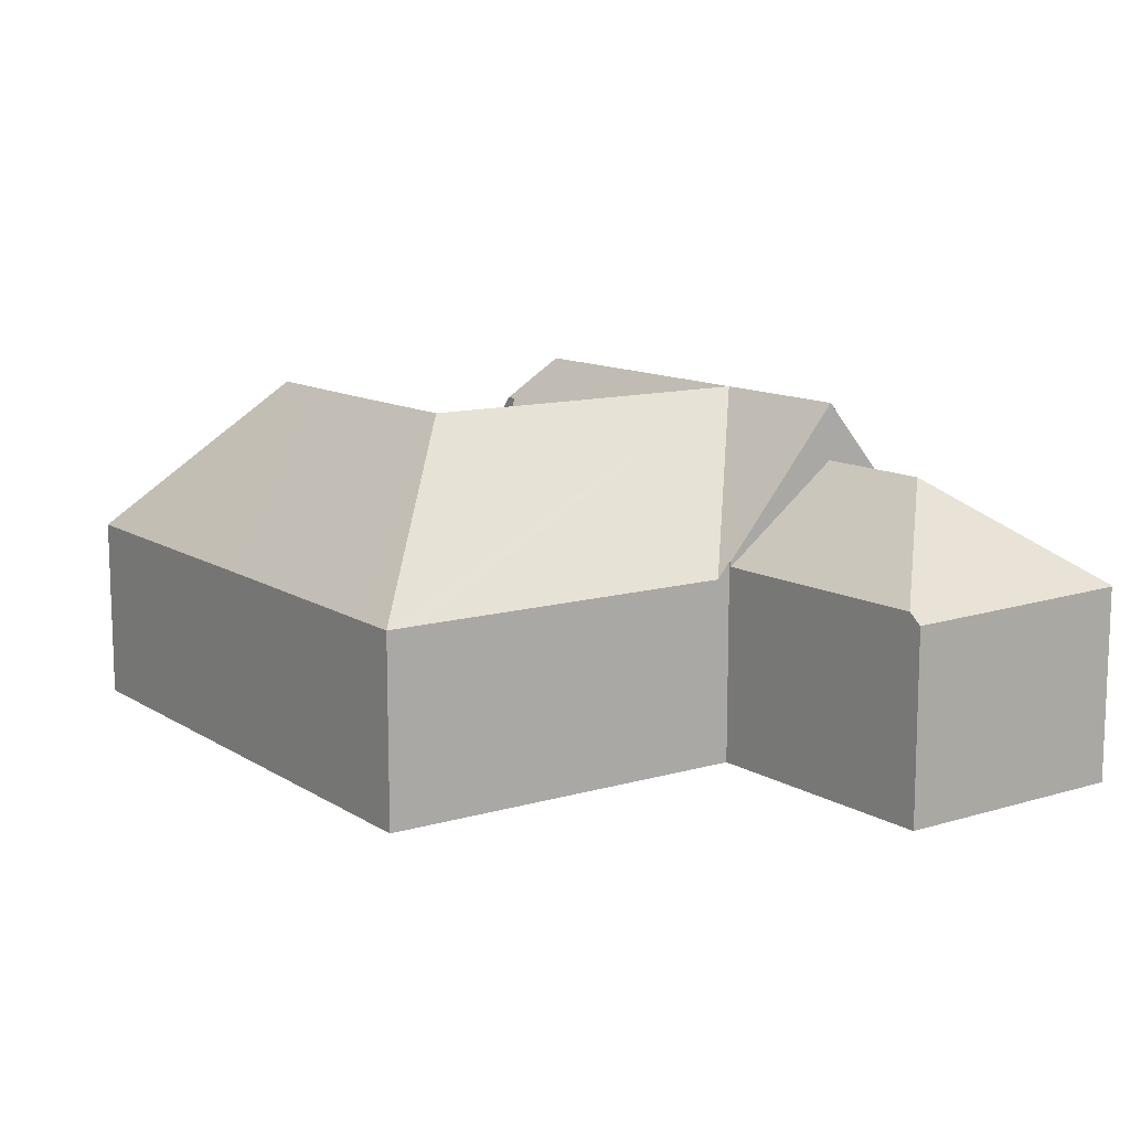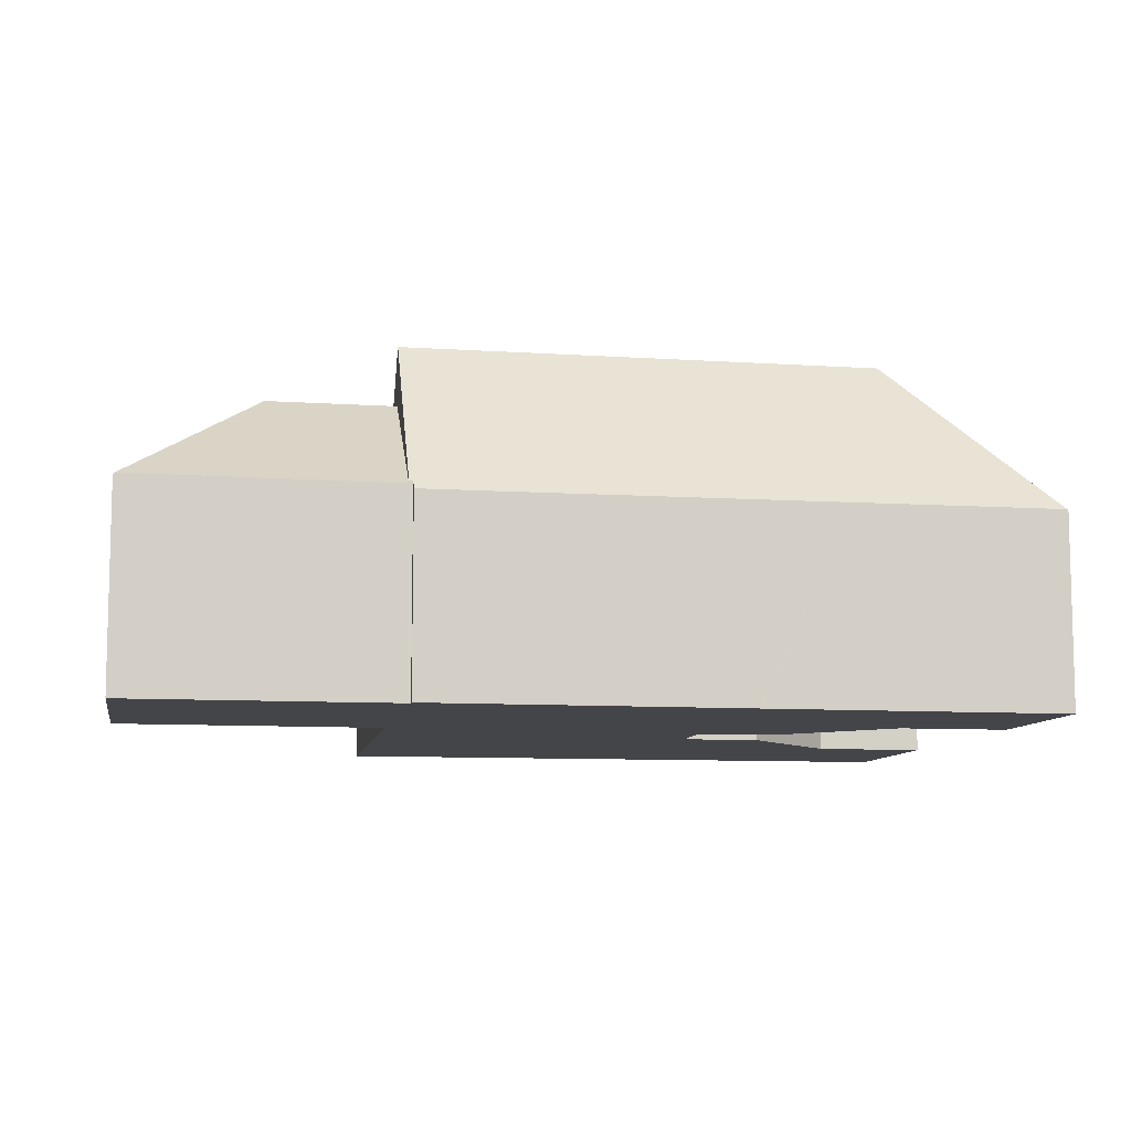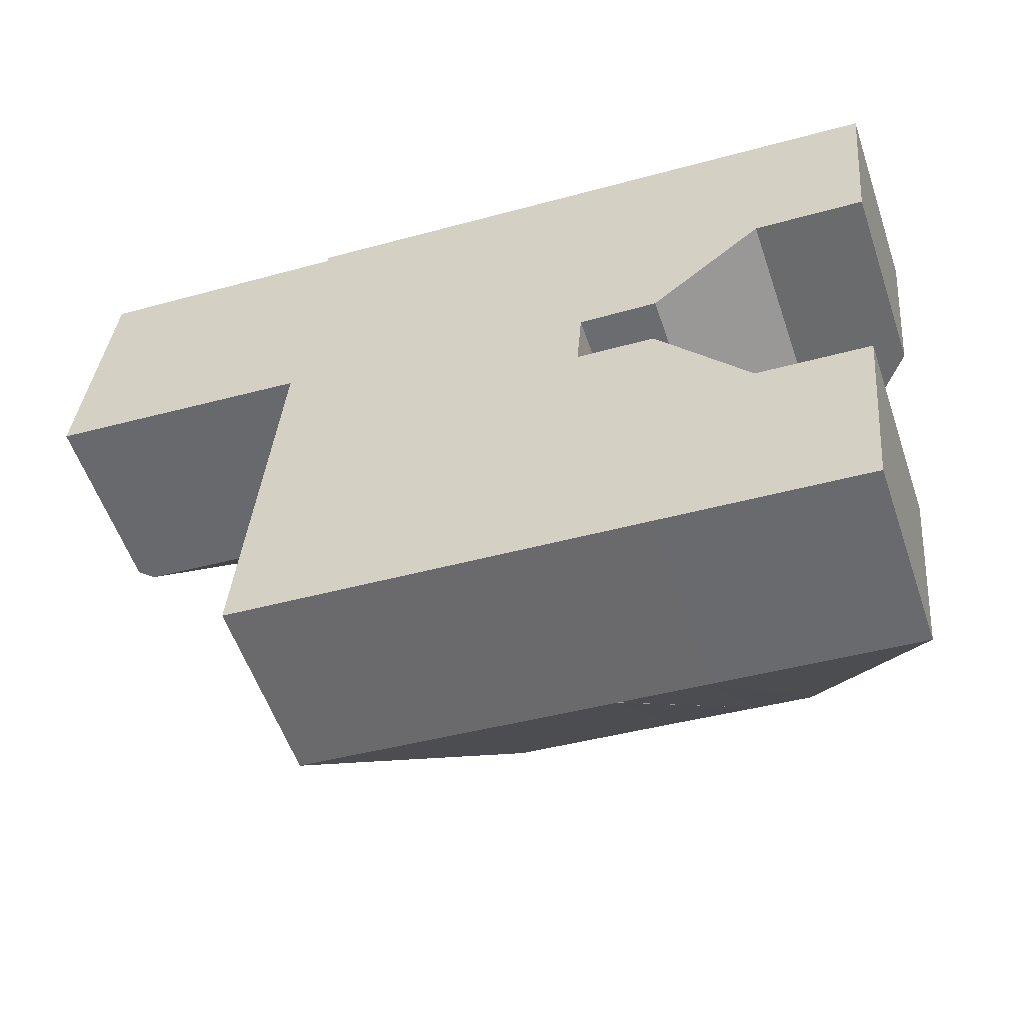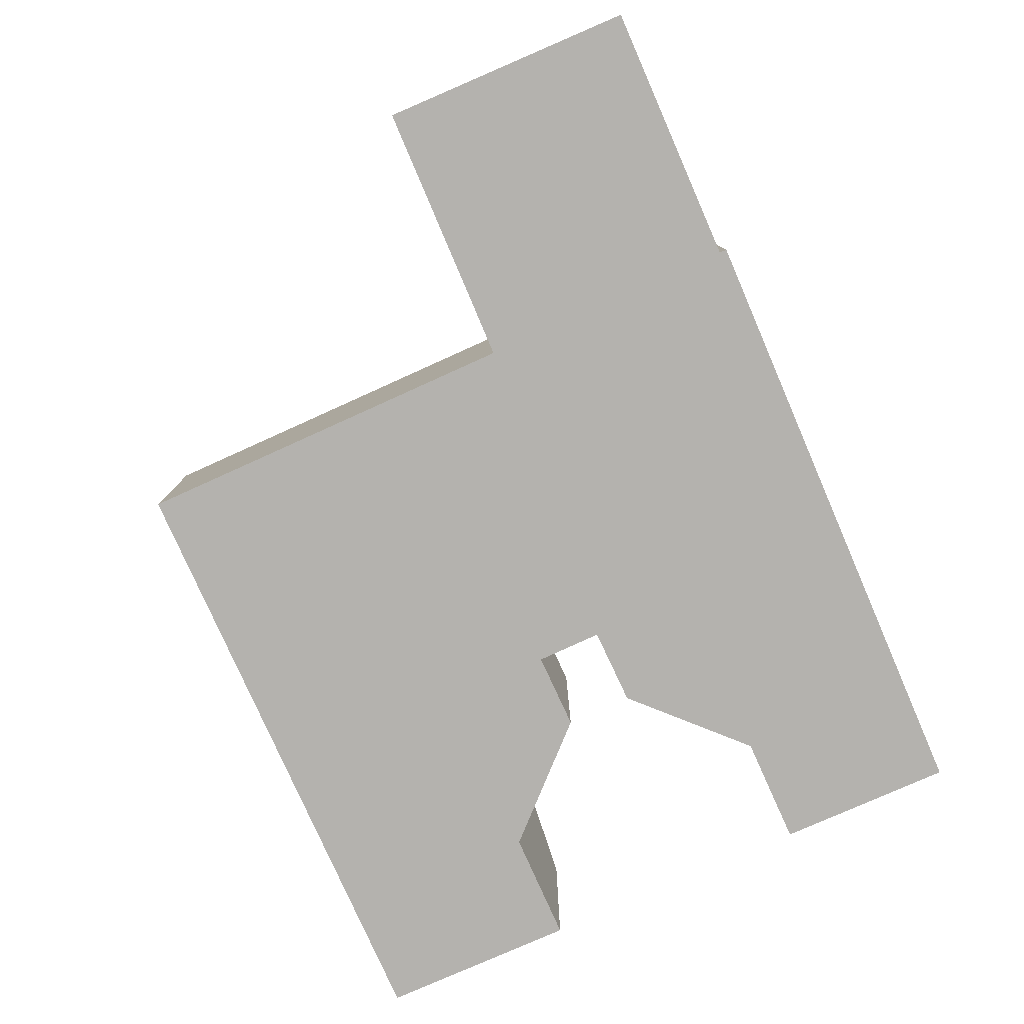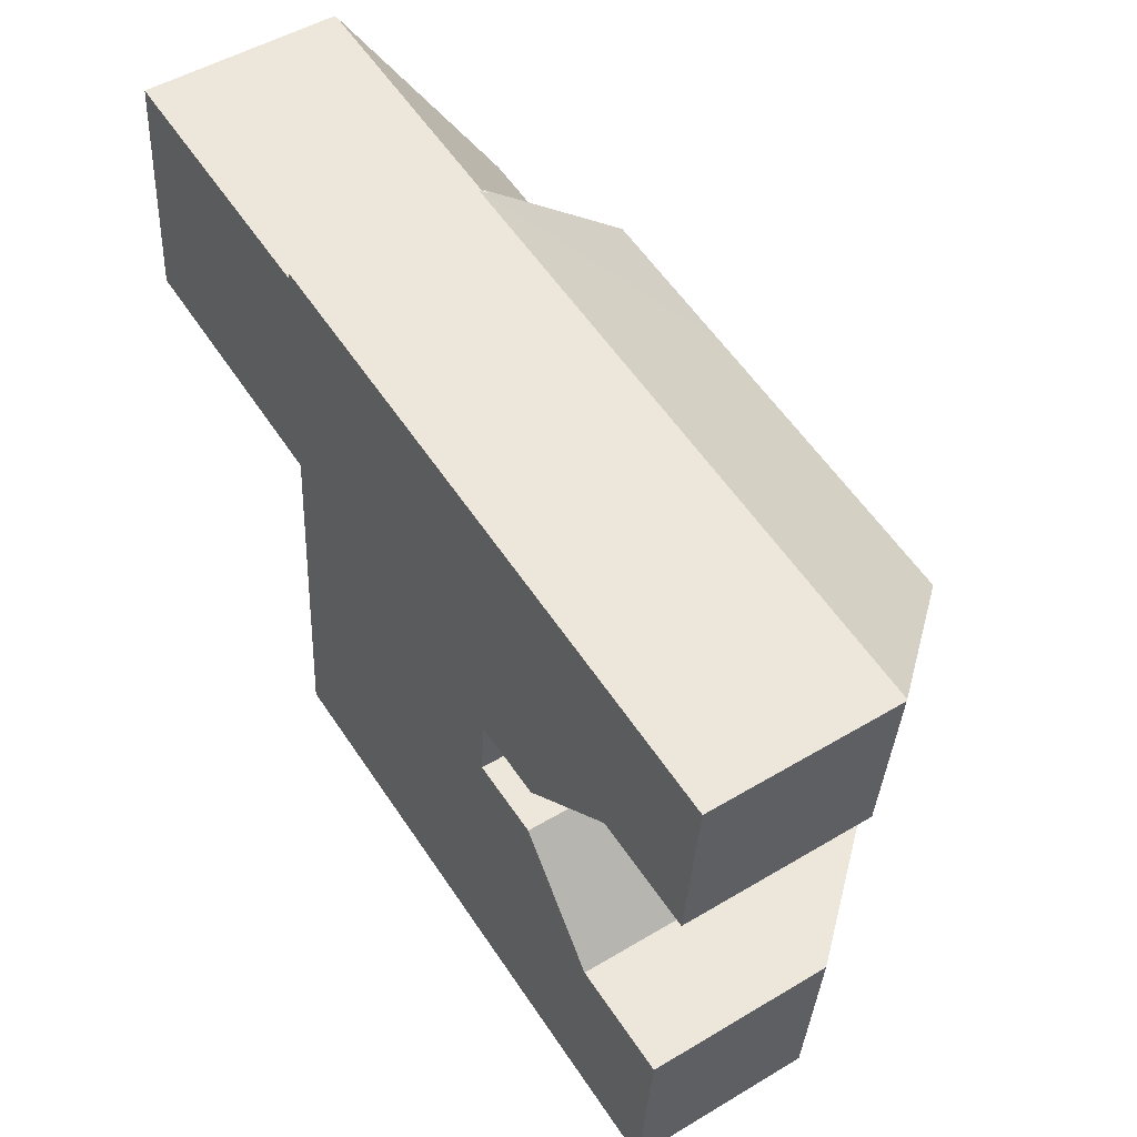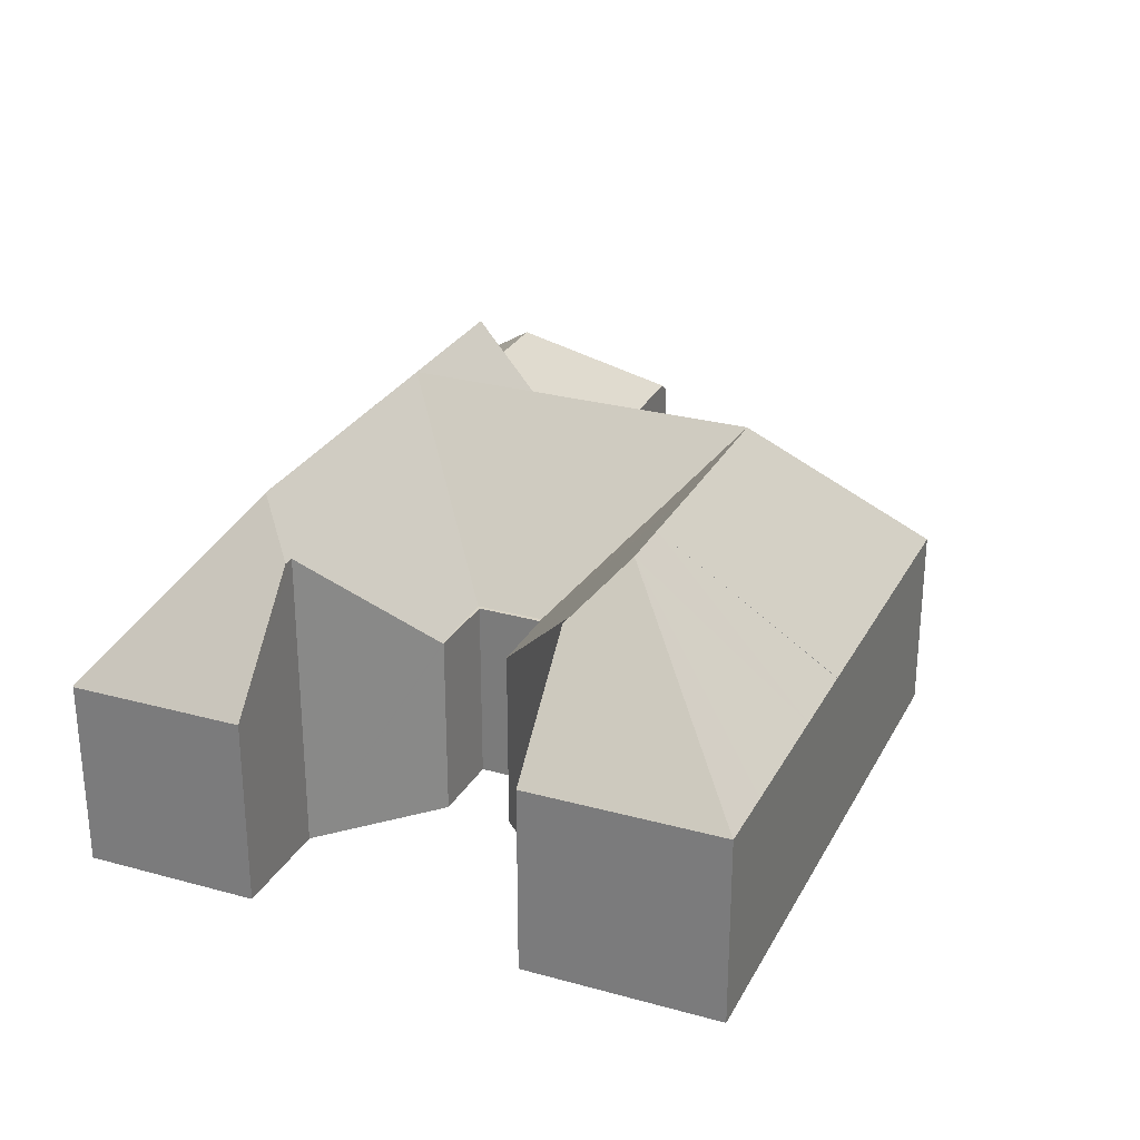
<metadata>
{"format":"obj","ext":"obj","renderer":"f3d","projection":"perspective","resolution":1024,"background":"white","views":[{"elev":11.9,"azim":-119.8,"up":"+Y"},{"elev":-9.0,"azim":-4.5,"up":"+Y"},{"elev":-55.4,"azim":18.7,"up":"+Z"},{"elev":-79.7,"azim":-60.9,"up":"+Y"},{"elev":50.0,"azim":56.7,"up":"+Z"},{"elev":27.2,"azim":118.2,"up":"+Y"}]}
</metadata>
<code>
v  6.483 13.08 4.822
v  12.49 8.659 10.08
v  12 13.08 4.275
v  11.41 8.662 10.18
v  1.215 8.696 11.16
v  10.46 8.89 -1.118
v  11.54 8.884 -1.233
v  0.617 8.954 -0.066
v  0.103 8.497 1.008
v  0 8.483 5.194e-16
v  0.489 8.55 4.788
v  1.141 8.64 11.16
v  12.49 -6.171e-16 10.08
v  1.141 -6.835e-16 11.16
v  1.215 -6.831e-16 11.16
v  11.41 -6.234e-16 10.18
v  11.54 7.55e-17 -1.233
v  12 -2.618e-16 4.275
v  10.46 6.846e-17 -1.118
v  0.617 4.041e-18 -0.066
v  0 0 0
v  0.103 -6.172e-17 1.008
v  0.489 -2.932e-16 4.788
v  12.49 8.77 10.08
v  19.03 15.65 3.578
v  12 15.65 4.275
v  12.66 8.769 10.06
v  12.68 8.456 10.33
v  12.69 8.393 10.38
v  26.43 8.424 8.977
v  26.06 15.65 2.881
v  29.93 15.64 2.496
v  26.57 8.425 8.963
v  30.44 8.435 8.568
v  32.99 15.64 2.194
v  39.59 8.456 7.634
v  39.64 8.395 7.629
v  39.31 8.395 4.076
v  38.92 8.395 -0.1
v  34.58 13.56 0.267
v  25.54 8.275 -3.327
v  29.43 8.565 -3.465
v  29.17 8.276 -3.684
v  34.08 13.55 0.309
v  25.7 8.275 -3.481
v  29.12 8.275 -3.717
v  25.29 8.275 -6.353
v  25.47 8.271 -6.371
v  25.47 8.288 -6.387
v  24.73 15.63 -13.06
v  31.04 15.64 -13.65
v  32.91 13.32 -11.71
v  33.34 13.31 -11.75
v  29.14 8.557 -6.985
v  28.92 8.28 -6.71
v  28.87 8.213 -6.644
v  26.19 8.272 -6.441
v  28.6 15.64 -13.42
v  36.99 8.39 -20.8
v  37.8 8.385 -12.14
v  33.99 8.387 -20.54
v  28.05 8.39 -20.01
v  24.17 8.38 -19.67
v  17.69 15.66 -12.4
v  11.82 8.375 -18.57
v  10.2 8.372 -18.43
v  24.17 8.397 -19.67
v  21.21 15.65 -12.73
v  11.58 8.38 -1.956
v  11.59 8.379 -1.868
v  11.33 8.38 -4.982
v  10.32 8.38 -17.07
v  18.51 15.65 -2.637
v  18.26 15.65 -5.662
v  11.64 9.119 -1.244
v  11.54 9.12 -1.233
v  12.66 -6.161e-16 10.06
v  12.69 -6.355e-16 10.38
v  12.68 -6.323e-16 10.33
v  10.2 1.128e-15 -18.43
v  10.32 1.045e-15 -17.07
v  11.33 3.051e-16 -4.982
v  11.59 1.144e-16 -1.868
v  11.64 7.617e-17 -1.244
v  11.58 1.198e-16 -1.956
v  26.43 -5.497e-16 8.977
v  26.57 -5.488e-16 8.963
v  30.44 -5.246e-16 8.568
v  39.59 -4.674e-16 7.634
v  39.64 -4.671e-16 7.629
v  25.47 3.911e-16 -6.387
v  28.87 4.068e-16 -6.644
v  26.19 3.944e-16 -6.441
v  32.91 7.17e-16 -11.71
v  37.8 7.436e-16 -12.14
v  33.34 7.194e-16 -11.75
v  38.92 6.123e-18 -0.1
v  39.31 -2.496e-16 4.076
v  25.7 2.131e-16 -3.481
v  25.47 3.901e-16 -6.371
v  36.99 1.274e-15 -20.8
v  34.08 -1.892e-17 0.309
v  34.58 -1.635e-17 0.267
v  29.12 2.276e-16 -3.717
v  33.99 1.258e-15 -20.54
v  28.05 1.225e-15 -20.01
v  24.17 1.204e-15 -19.67
v  11.82 1.137e-15 -18.57
v  29.43 2.122e-16 -3.465
v  29.17 2.256e-16 -3.684
v  29.14 4.277e-16 -6.985
v  28.92 4.109e-16 -6.71
g defaultobject
f 1 2 3
f 2 1 4
f 4 1 5
f 6 3 7
f 3 6 1
f 1 6 8
f 9 8 10
f 8 9 1
f 1 9 11
f 1 11 12
f 1 12 5
f 12 4 5
f 4 12 2
f 2 12 13
f 13 12 14
f 13 14 15
f 13 15 16
f 2 7 3
f 7 2 13
f 7 13 17
f 17 13 18
f 17 6 7
f 6 17 8
f 8 17 19
f 8 19 20
f 8 20 10
f 10 20 21
f 21 9 10
f 9 21 11
f 11 21 12
f 12 21 22
f 12 22 23
f 12 23 14
f 20 22 21
f 22 20 19
f 22 19 23
f 23 19 14
f 14 19 17
f 14 17 18
f 14 18 15
f 15 18 16
f 16 18 13
f 24 25 26
f 25 24 27
f 25 27 28
f 25 28 29
f 25 29 30
f 25 30 31
f 31 30 32
f 32 30 33
f 32 33 34
f 32 34 35
f 35 34 36
f 35 36 37
f 38 35 37
f 35 38 39
f 35 39 40
f 41 42 43
f 42 41 44
f 44 41 25
f 44 25 32
f 44 32 35
f 32 25 31
f 35 40 44
f 45 43 46
f 45 41 43
f 41 45 47
f 47 45 48
f 49 47 48
f 47 49 50
f 51 52 53
f 52 51 54
f 54 51 55
f 55 51 56
f 56 51 57
f 57 51 58
f 57 58 49
f 49 58 50
f 59 53 60
f 53 59 51
f 61 51 59
f 51 61 62
f 51 62 58
f 58 62 63
f 64 65 66
f 65 64 67
f 67 64 68
f 67 68 50
f 67 50 58
f 25 69 70
f 69 25 71
f 71 25 72
f 72 25 66
f 66 25 73
f 66 73 74
f 66 74 64
f 26 75 76
f 75 25 70
f 25 75 26
f 50 64 47
f 64 50 68
f 47 25 41
f 25 47 74
f 74 47 64
f 25 74 73
f 63 67 58
f 76 24 26
f 24 76 17
f 24 17 13
f 13 17 18
f 77 28 27
f 28 77 29
f 29 77 78
f 78 77 79
f 80 72 66
f 72 80 71
f 71 80 81
f 71 81 82
f 71 82 69
f 69 82 70
f 70 82 75
f 75 82 83
f 75 83 84
f 83 82 85
f 13 27 24
f 27 13 77
f 78 30 29
f 30 78 86
f 30 86 33
f 33 86 34
f 34 86 87
f 34 87 36
f 36 87 88
f 36 88 89
f 36 89 37
f 37 89 90
f 91 57 49
f 57 91 56
f 56 91 92
f 92 91 93
f 94 53 52
f 53 94 60
f 60 94 95
f 95 94 96
f 90 38 37
f 38 90 39
f 39 90 97
f 97 90 98
f 99 48 45
f 48 91 49
f 91 48 99
f 91 99 100
f 60 101 59
f 101 60 95
f 39 44 40
f 44 39 102
f 102 39 97
f 102 97 103
f 104 45 46
f 45 104 99
f 101 61 59
f 61 101 62
f 62 101 105
f 62 105 106
f 62 106 67
f 67 106 65
f 65 106 107
f 65 107 108
f 65 108 66
f 66 108 80
f 75 17 76
f 17 75 84
f 102 42 44
f 42 102 43
f 43 102 46
f 46 102 109
f 46 109 104
f 104 109 110
f 54 94 52
f 94 54 55
f 94 55 56
f 94 56 111
f 111 56 112
f 112 56 92
f 108 81 80
f 81 108 82
f 82 108 107
f 82 107 106
f 82 106 85
f 85 106 83
f 83 106 84
f 84 106 105
f 84 18 17
f 18 84 105
f 18 105 101
f 18 101 91
f 18 91 13
f 13 91 100
f 13 100 99
f 13 99 77
f 77 99 79
f 79 99 78
f 78 99 86
f 86 99 104
f 86 104 109
f 86 109 102
f 86 102 103
f 86 103 87
f 87 103 88
f 88 103 97
f 88 97 89
f 89 97 98
f 89 98 90
f 101 94 91
f 94 101 96
f 96 101 95
f 91 94 93
f 94 92 93
f 92 94 111
f 92 111 112

</code>
